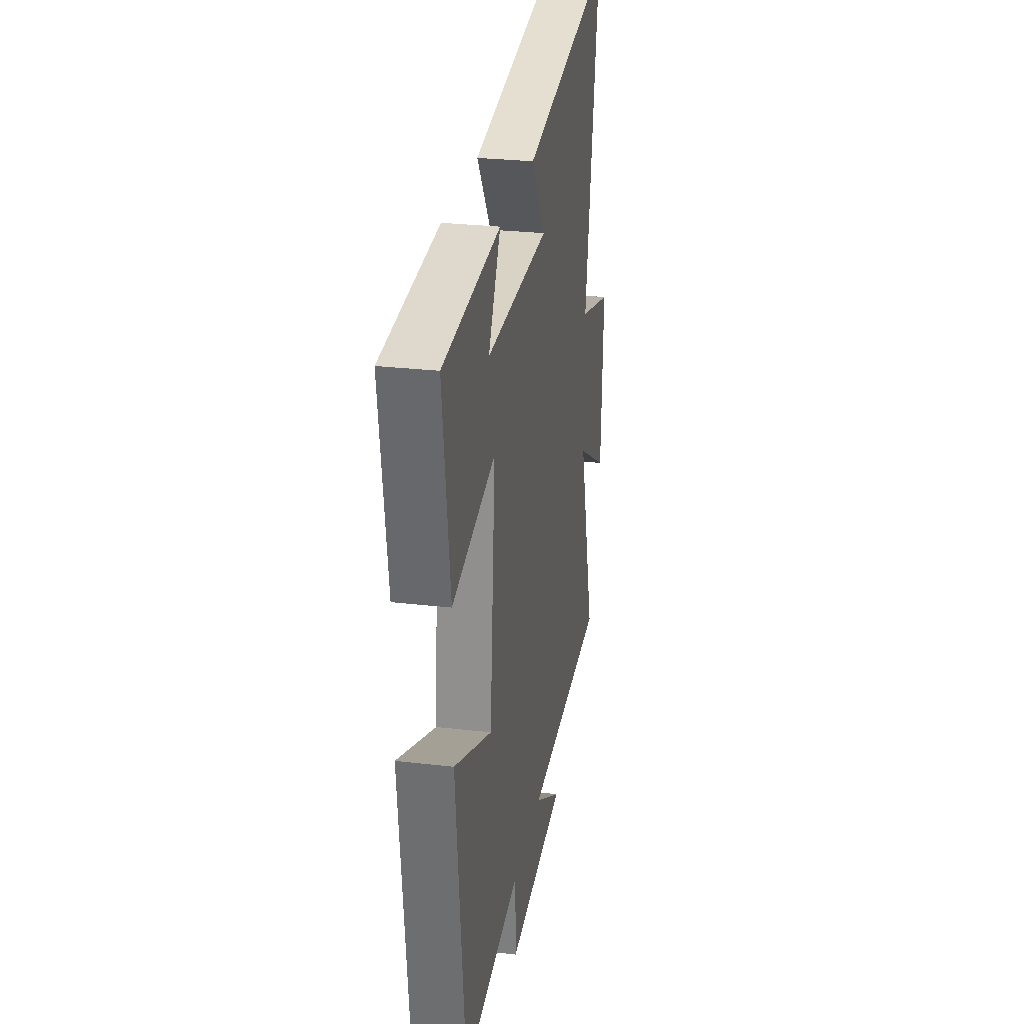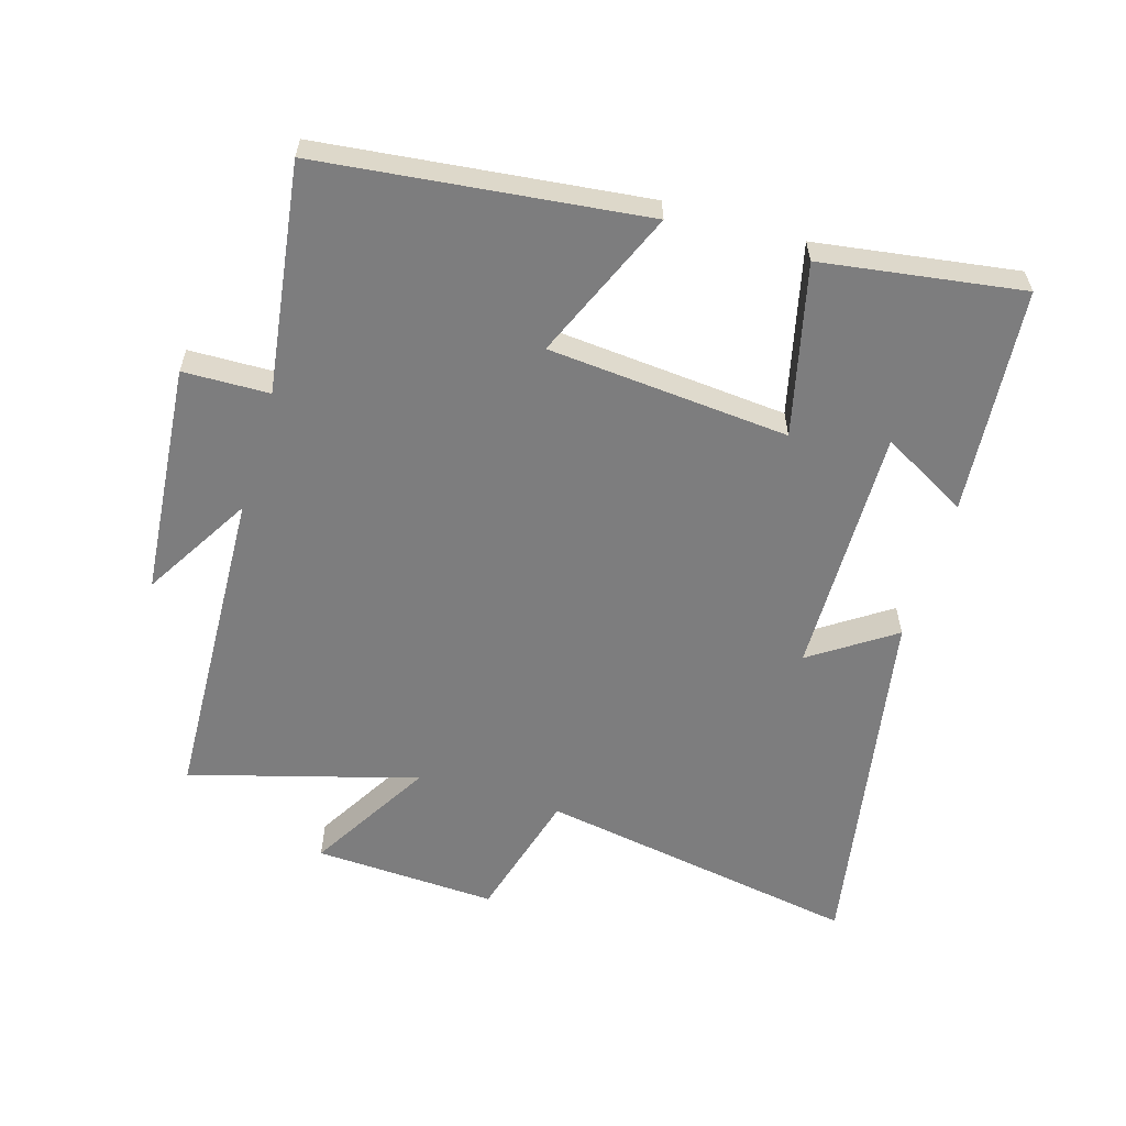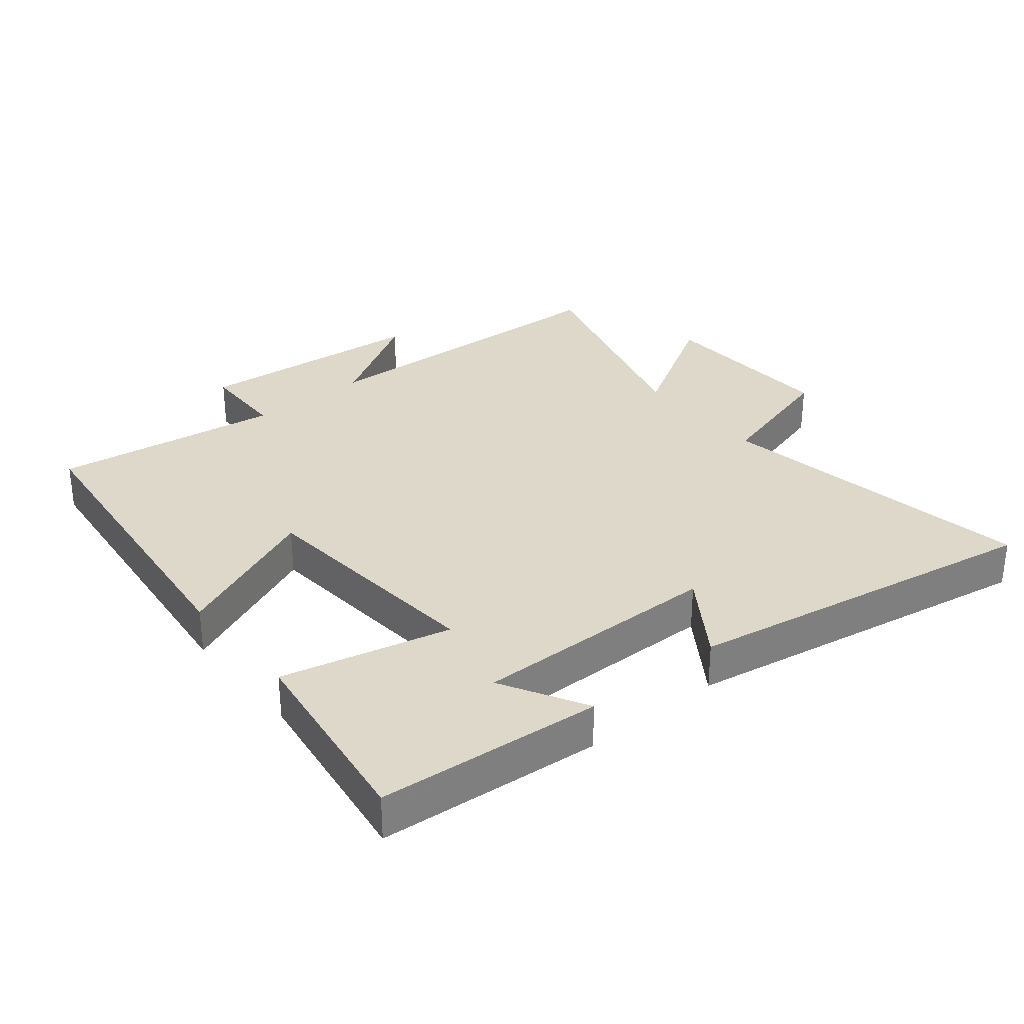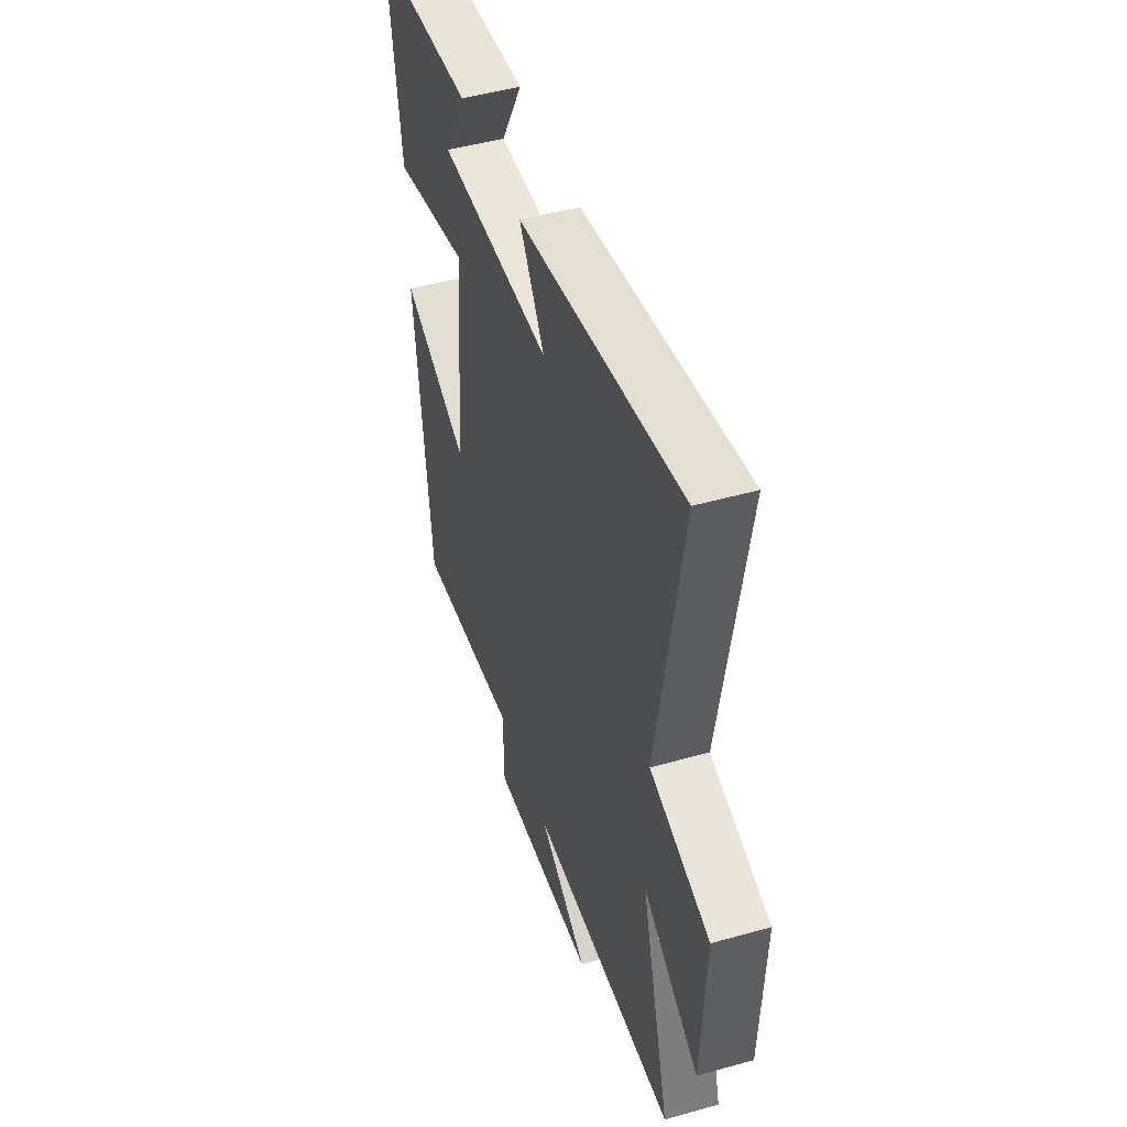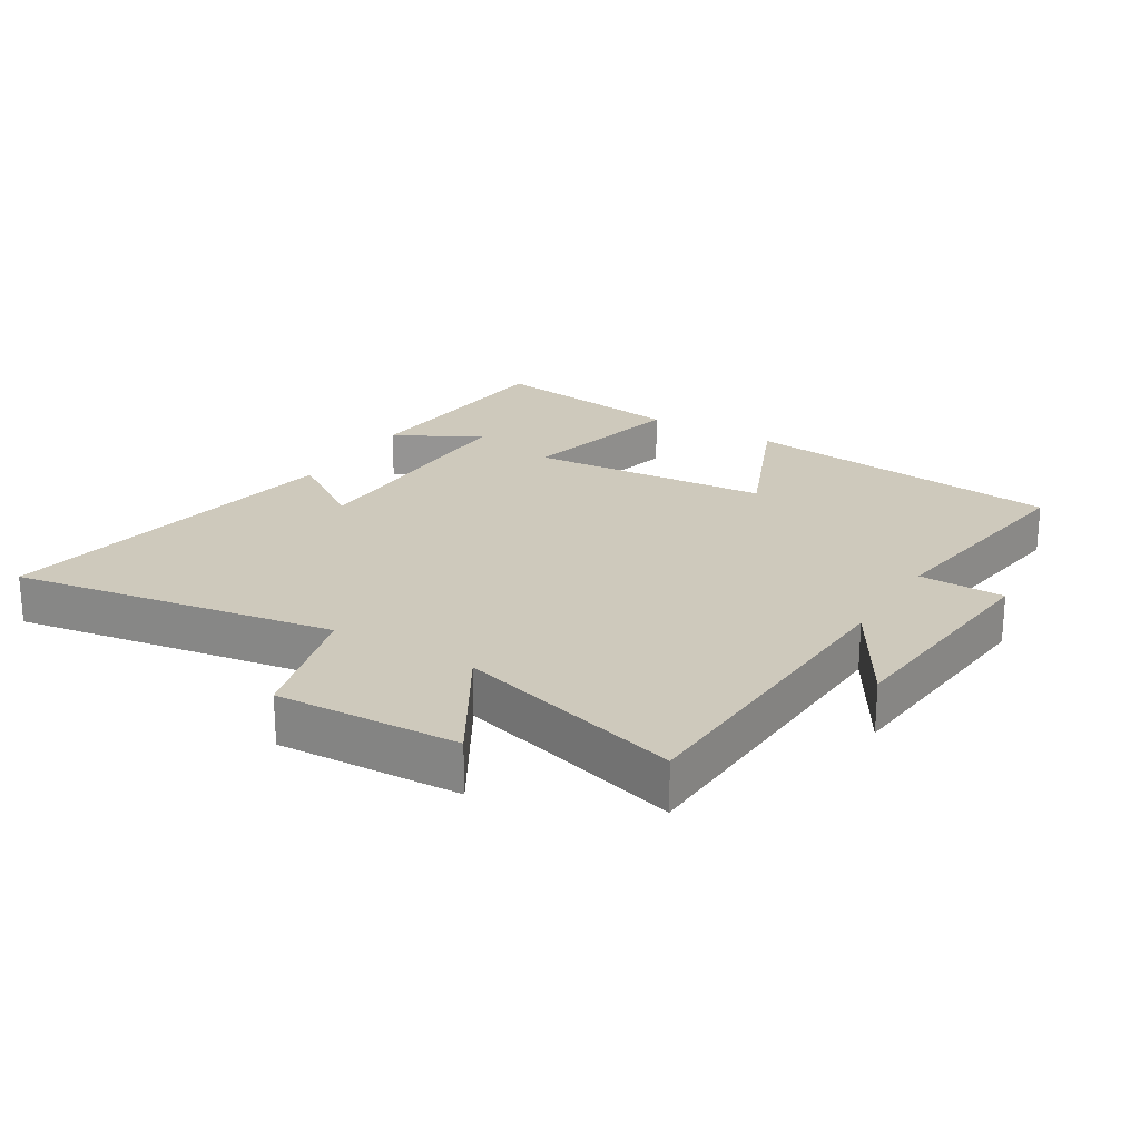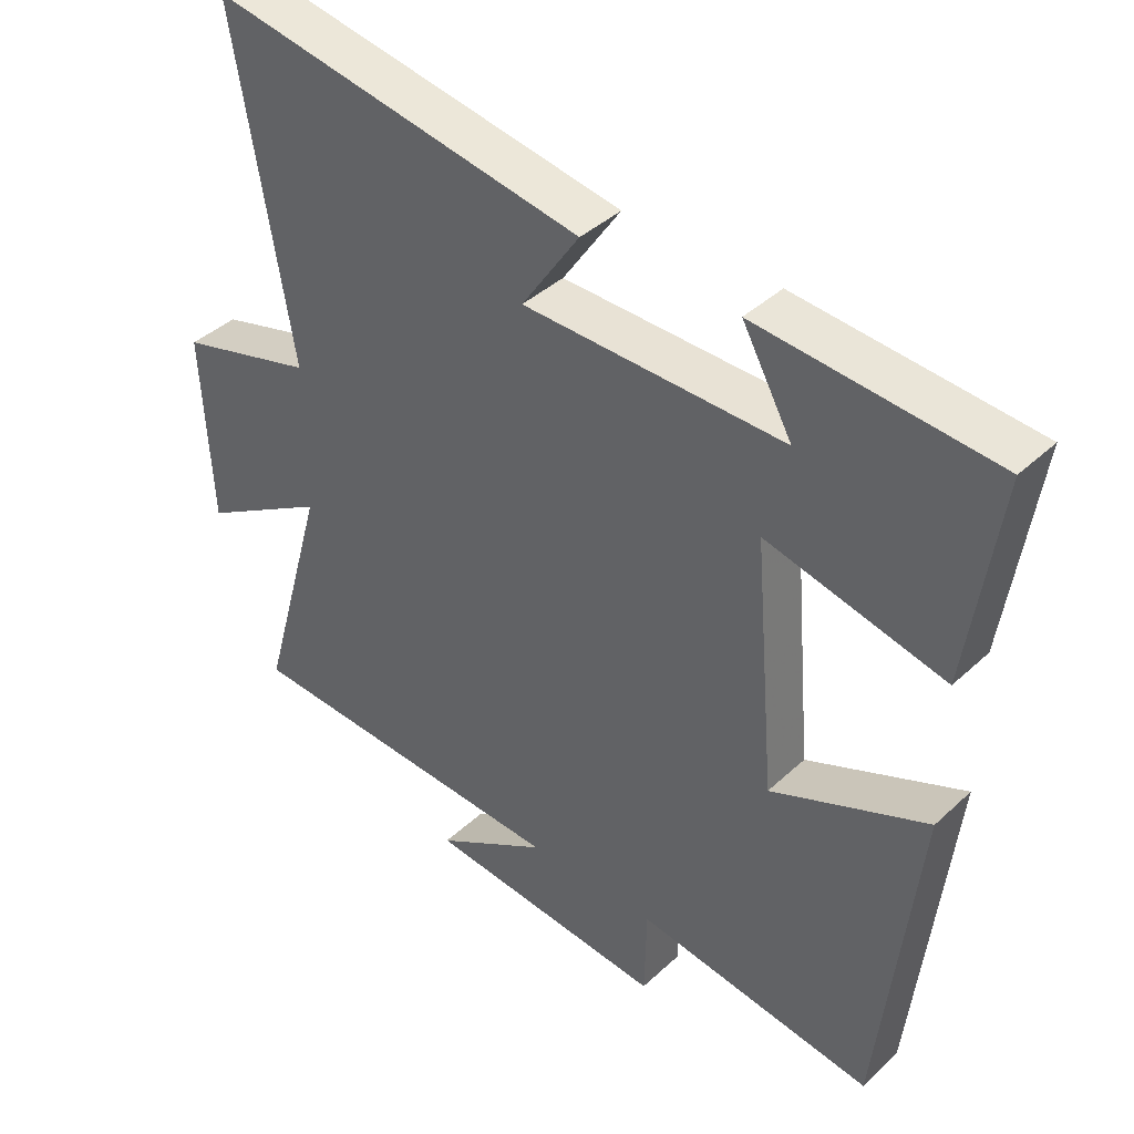
<metadata>
{"format":"obj","ext":"obj","renderer":"f3d","projection":"perspective","resolution":1024,"background":"white","views":[{"elev":27.7,"azim":-79.9,"up":"+Z"},{"elev":-59.2,"azim":-106.6,"up":"+Y"},{"elev":31.6,"azim":-39.2,"up":"+Y"},{"elev":47.3,"azim":72.3,"up":"+Z"},{"elev":22.5,"azim":121.6,"up":"+Y"},{"elev":40.3,"azim":-138.5,"up":"+Z"}]}
</metadata>
<code>
v 0.585 0.07 0.595
v 0.5 0.07 0.097
v 0.703 0.07 0.04
v 0.689 0.07 -0.242
v 0.5 0.07 -0.129
v 0.598 0.07 -0.479
v 0.103 0.07 -0.5
v 0.27 0.07 -0.601
v -0.088 0.07 -0.633
v -0.091 0.07 -0.5
v -0.444 0.07 -0.549
v -0.5 0.07 -0.049
v -0.269 0.07 -0.148
v -0.237 0.07 0.224
v -0.5 0.07 0.163
v -0.545 0.07 0.473
v -0.196 0.07 0.5
v -0.27 0.07 0.368
v 0.116 0.07 0.372
v 0.03 0.07 0.5
v 0.585 0 0.595
v 0.5 0 0.097
v 0.703 0 0.04
v 0.689 0 -0.242
v 0.5 0 -0.129
v 0.598 0 -0.479
v 0.103 0 -0.5
v 0.27 0 -0.601
v -0.088 0 -0.633
v -0.091 0 -0.5
v -0.444 0 -0.549
v -0.5 0 -0.049
v -0.269 0 -0.148
v -0.237 0 0.224
v -0.5 0 0.163
v -0.545 0 0.473
v -0.196 0 0.5
v -0.27 0 0.368
v 0.116 0 0.372
v 0.03 0 0.5
f 19 20 1 2
f 18 19 2
f 15 16 17 18
f 14 15 18
f 14 18 2
f 13 14 2 3
f 10 11 12 13
f 10 13 3
f 7 8 9 10
f 5 6 7 10
f 5 10 3
f 3 4 5
f 22 21 40 39
f 22 39 38
f 38 37 36 35
f 38 35 34
f 22 38 34
f 23 22 34 33
f 33 32 31 30
f 23 33 30
f 30 29 28 27
f 30 27 26 25
f 23 30 25
f 25 24 23
f 1 21 22 2
f 2 22 23 3
f 3 23 24 4
f 4 24 25 5
f 5 25 26 6
f 6 26 27 7
f 7 27 28 8
f 8 28 29 9
f 9 29 30 10
f 10 30 31 11
f 11 31 32 12
f 12 32 33 13
f 13 33 34 14
f 14 34 35 15
f 15 35 36 16
f 16 36 37 17
f 17 37 38 18
f 18 38 39 19
f 19 39 40 20
f 20 40 21 1

</code>
